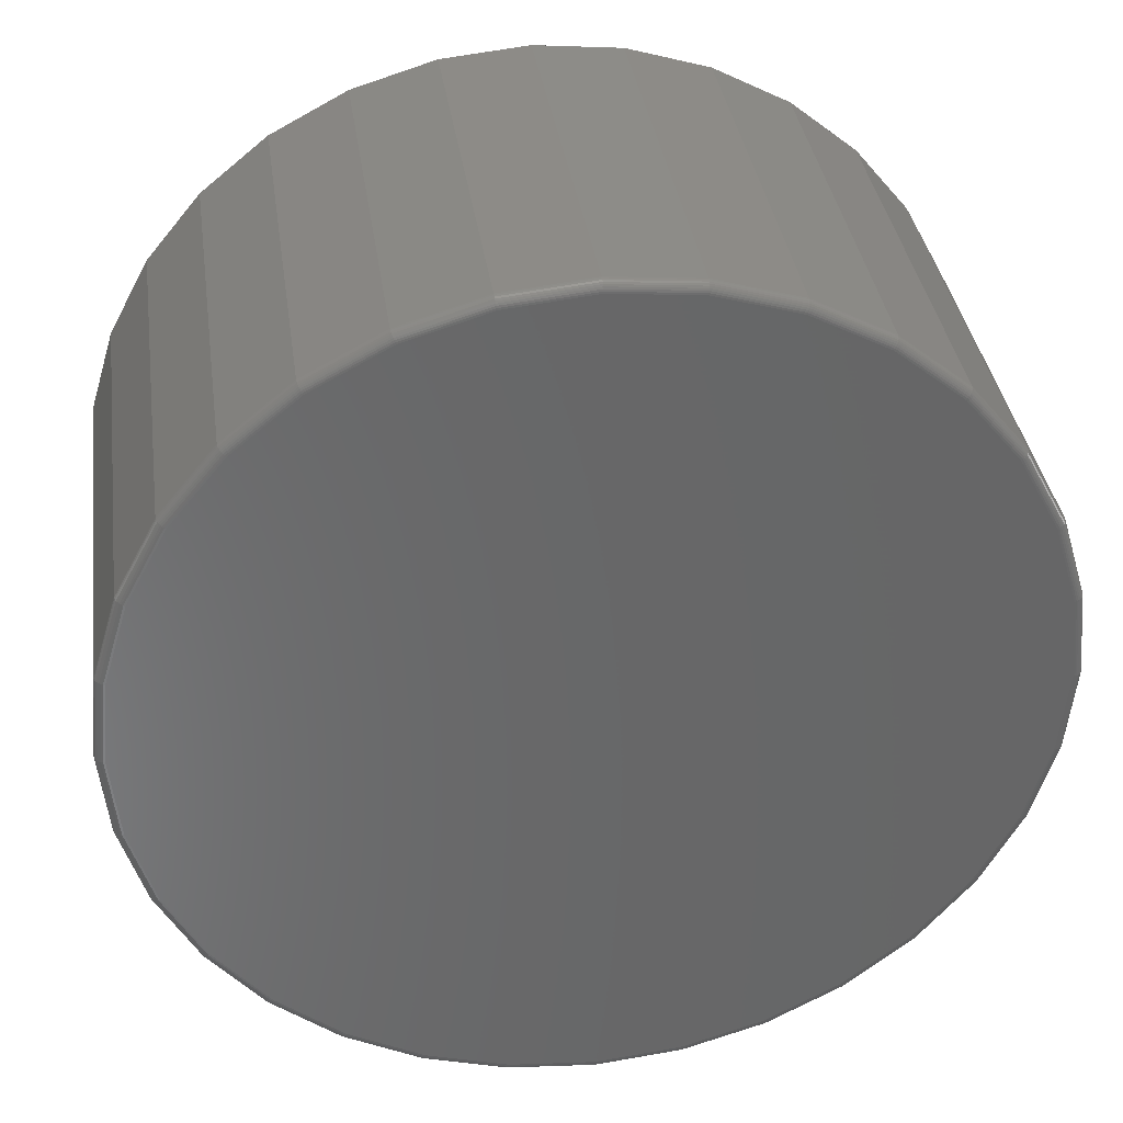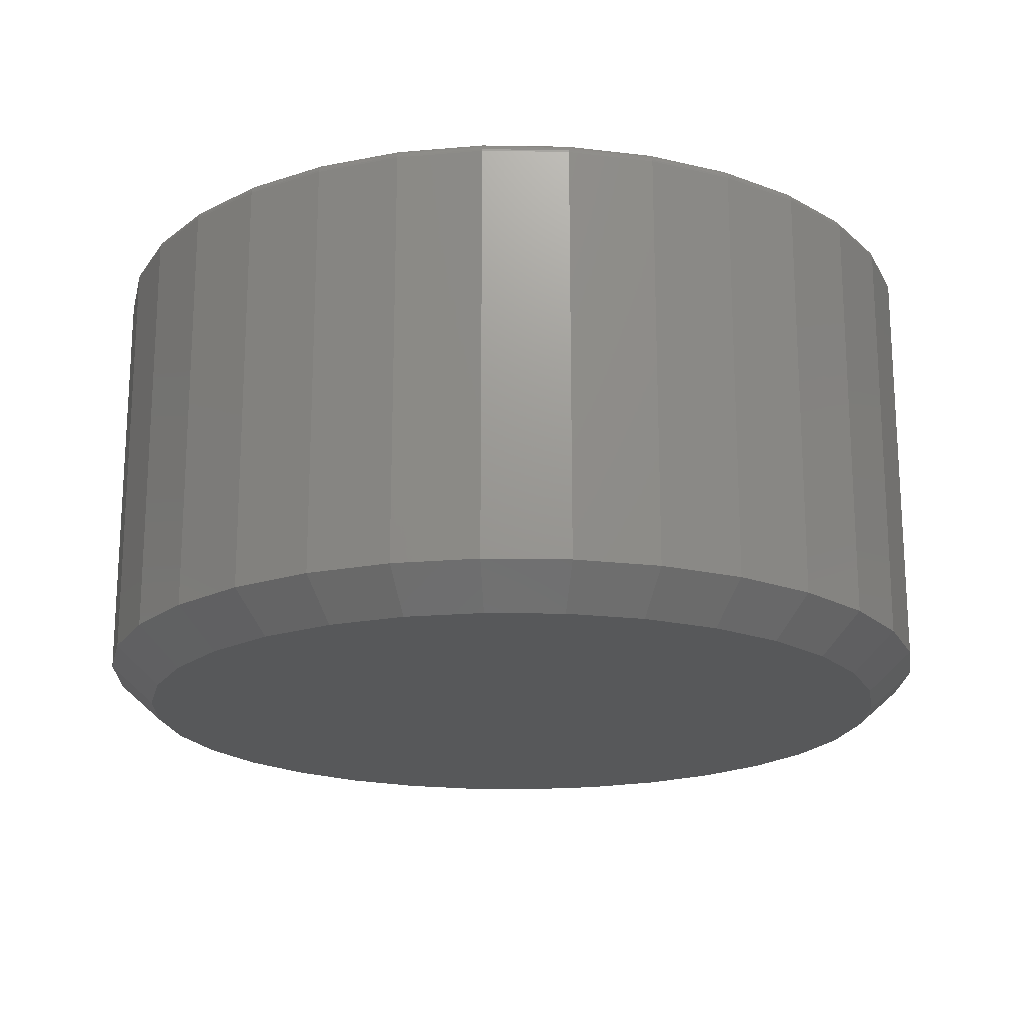
<metadata>
{"format":"stl","ext":"stl","renderer":"f3d","projection":"perspective","resolution":1024,"background":"white","views":[{"elev":35.9,"azim":172.0,"up":"+Z"},{"elev":-19.1,"azim":172.6,"up":"+Y"}]}
</metadata>
<code>
# stl→obj: 352 verts, 700 faces
v 0.702 -0.01562 -8.723e-16
v 0.702 -0.6875 -2.552e-16
v 0.6886 -0.01562 -0.1355
v 0.6886 -0.6875 -0.1355
v 0.6491 -0.01562 -0.2659
v 0.6491 -0.6875 -0.2659
v 0.5849 -0.01562 -0.386
v 0.5849 -0.6875 -0.386
v 0.4985 -0.01562 -0.4913
v 0.4985 -0.6875 -0.4913
v 0.3932 -0.01562 -0.5777
v 0.3932 -0.6875 -0.5777
v 0.2731 -0.01562 -0.6419
v 0.2731 -0.6875 -0.6419
v 0.1428 -0.01562 -0.6814
v 0.1428 -0.6875 -0.6814
v 0.007237 -0.01562 -0.6947
v 0.007237 -0.6875 -0.6947
v -0.1283 -0.01562 -0.6814
v -0.1283 -0.6875 -0.6814
v -0.2586 -0.01562 -0.6419
v -0.2586 -0.6875 -0.6419
v -0.3787 -0.01562 -0.5777
v -0.3787 -0.6875 -0.5777
v -0.484 -0.01562 -0.4913
v -0.484 -0.6875 -0.4913
v -0.5704 -0.01562 -0.386
v -0.5704 -0.6875 -0.386
v -0.6346 -0.01562 -0.2659
v -0.6346 -0.6875 -0.2659
v -0.6742 -0.01562 -0.1355
v -0.6742 -0.6875 -0.1355
v -0.6875 -0.01562 8.508e-17
v -0.6875 -0.6875 8.508e-17
v -0.6742 -0.01562 0.1355
v -0.6742 -0.6875 0.1355
v -0.6346 -0.01562 0.2659
v -0.6346 -0.6875 0.2659
v -0.5704 -0.01562 0.386
v -0.5704 -0.6875 0.386
v -0.484 -0.01562 0.4913
v -0.484 -0.6875 0.4913
v -0.3787 -0.01562 0.5777
v -0.3787 -0.6875 0.5777
v -0.2586 -0.01562 0.6419
v -0.2586 -0.6875 0.6419
v -0.1283 -0.01562 0.6814
v -0.1283 -0.6875 0.6814
v 0.007237 -0.01562 0.6947
v 0.007237 -0.6875 0.6947
v 0.1428 -0.01562 0.6814
v 0.1428 -0.6875 0.6814
v 0.2731 -0.01562 0.6419
v 0.2731 -0.6875 0.6419
v 0.3932 -0.01562 0.5777
v 0.3932 -0.6875 0.5777
v 0.4985 -0.01562 0.4913
v 0.4985 -0.6875 0.4913
v 0.5849 -0.01562 0.386
v 0.5849 -0.6875 0.386
v 0.6491 -0.01562 0.2659
v 0.6491 -0.6875 0.2659
v 0.6886 -0.01562 0.1355
v 0.6886 -0.6875 0.1355
v -0.1146 -0.75 0.6124
v 0.1291 -0.75 0.6124
v 0.007237 -0.75 0.6244
v 0.2462 -0.75 0.5769
v -0.2317 -0.75 0.5769
v 0.3541 -0.75 0.5192
v -0.3397 -0.75 0.5192
v 0.4488 -0.75 0.4415
v -0.4343 -0.75 0.4415
v 0.5264 -0.75 0.3469
v -0.512 -0.75 0.3469
v 0.5841 -0.75 0.239
v -0.5697 -0.75 0.239
v 0.6197 -0.75 0.1218
v -0.6052 -0.75 0.1218
v 0.6317 -0.75 -5.116e-16
v -0.6172 -0.75 4.057e-07
v 0.6197 -0.75 -0.1218
v -0.6052 -0.75 -0.1218
v 0.5841 -0.75 -0.239
v -0.5697 -0.75 -0.239
v 0.5264 -0.75 -0.3469
v -0.512 -0.75 -0.3469
v 0.4488 -0.75 -0.4415
v -0.4343 -0.75 -0.4415
v 0.3541 -0.75 -0.5192
v -0.3397 -0.75 -0.5192
v 0.2462 -0.75 -0.5769
v -0.2317 -0.75 -0.5769
v 0.1291 -0.75 -0.6124
v -0.1146 -0.75 -0.6124
v 0.007237 -0.75 -0.6244
v 0.007237 7.713e-17 0.6791
v 0.1397 9.184e-17 0.6661
v -0.1253 6.242e-17 0.6661
v 0.007237 7.713e-17 -0.6791
v -0.1253 6.242e-17 -0.6661
v 0.1397 9.184e-17 -0.6661
v -0.2526 4.828e-17 -0.6274
v 0.2671 1.06e-16 -0.6274
v -0.3701 3.524e-17 -0.5647
v 0.3845 1.19e-16 -0.5647
v -0.473 2.382e-17 -0.4802
v 0.4874 1.304e-16 -0.4802
v -0.5574 1.444e-17 -0.3773
v 0.5719 1.398e-16 -0.3773
v -0.6202 7.474e-18 -0.2599
v 0.6347 1.468e-16 -0.2599
v -0.6588 3.183e-18 -0.1325
v 0.6733 1.511e-16 -0.1325
v -0.6719 1.735e-18 -1.783e-16
v 0.6863 1.525e-16 -2.094e-16
v -0.6588 3.183e-18 0.1325
v 0.6733 1.511e-16 0.1325
v -0.6202 7.474e-18 0.2599
v 0.6347 1.468e-16 0.2599
v -0.5574 1.444e-17 0.3773
v 0.5719 1.398e-16 0.3773
v -0.473 2.382e-17 0.4802
v 0.4874 1.304e-16 0.4802
v -0.3701 3.524e-17 0.5647
v 0.3845 1.19e-16 0.5647
v -0.2526 4.828e-17 0.6274
v 0.2671 1.06e-16 0.6274
v -0.6872 -0.01258 -2.22e-16
v -0.6739 -0.01258 0.1355
v -0.6863 -0.009646 -2.776e-16
v -0.673 -0.009646 0.1353
v -0.6849 -0.006944 -2.22e-16
v -0.6716 -0.006944 0.135
v -0.6829 -0.004576 -2.22e-16
v -0.6697 -0.004576 0.1346
v -0.6806 -0.002633 -2.775e-16
v -0.6673 -0.002633 0.1342
v -0.6779 -0.001189 -2.22e-16
v -0.6647 -0.001189 0.1337
v -0.6749 -0.0003002 -2.22e-16
v -0.6618 -0.0003002 0.1331
v 0.6883 -0.01258 0.1355
v 0.7017 -0.01258 -2.776e-16
v 0.6875 -0.009646 0.1353
v 0.7008 -0.009646 -2.776e-16
v 0.686 -0.006944 0.135
v 0.6993 -0.006944 -2.775e-16
v 0.6841 -0.004576 0.1346
v 0.6974 -0.004576 -2.775e-16
v 0.6818 -0.002633 0.1342
v 0.695 -0.002633 -2.775e-16
v 0.6792 -0.001189 0.1337
v 0.6923 -0.001189 -2.22e-16
v 0.6763 -0.0003002 0.1331
v 0.6894 -0.0003002 -2.22e-16
v 0.6488 -0.01258 0.2657
v 0.648 -0.009646 0.2654
v 0.6467 -0.006944 0.2649
v 0.6449 -0.004576 0.2641
v 0.6427 -0.002633 0.2632
v 0.6402 -0.001189 0.2622
v 0.6375 -0.0003002 0.2611
v 0.5846 -0.01258 0.3858
v 0.5839 -0.009646 0.3853
v 0.5827 -0.006944 0.3845
v 0.5811 -0.004576 0.3834
v 0.5791 -0.002633 0.3821
v 0.5769 -0.001189 0.3806
v 0.5744 -0.0003002 0.379
v 0.4983 -0.01258 0.491
v 0.4976 -0.009646 0.4904
v 0.4966 -0.006944 0.4894
v 0.4953 -0.004576 0.488
v 0.4936 -0.002633 0.4863
v 0.4917 -0.001189 0.4844
v 0.4896 -0.0003002 0.4824
v 0.393 -0.01258 0.5774
v 0.3926 -0.009646 0.5767
v 0.3917 -0.006944 0.5755
v 0.3907 -0.004576 0.5738
v 0.3894 -0.002633 0.5719
v 0.3879 -0.001189 0.5696
v 0.3862 -0.0003002 0.5672
v 0.273 -0.01258 0.6416
v 0.2726 -0.009646 0.6408
v 0.2721 -0.006944 0.6394
v 0.2713 -0.004576 0.6376
v 0.2704 -0.002633 0.6354
v 0.2694 -0.001189 0.6329
v 0.2683 -0.0003002 0.6302
v 0.1427 -0.01258 0.6811
v 0.1425 -0.009646 0.6802
v 0.1423 -0.006944 0.6788
v 0.1419 -0.004576 0.6769
v 0.1414 -0.002633 0.6746
v 0.1409 -0.001189 0.6719
v 0.1403 -0.0003002 0.6691
v 0.007237 -0.01258 0.6944
v 0.007237 -0.009646 0.6935
v 0.007237 -0.006944 0.6921
v 0.007237 -0.004576 0.6902
v 0.007237 -0.002633 0.6878
v 0.007237 -0.001189 0.6851
v 0.007237 -0.0003002 0.6822
v -0.1282 -0.01258 0.6811
v -0.1281 -0.009646 0.6802
v -0.1278 -0.006944 0.6788
v -0.1274 -0.004576 0.6769
v -0.1269 -0.002633 0.6746
v -0.1264 -0.001189 0.6719
v -0.1258 -0.0003002 0.6691
v -0.2585 -0.01258 0.6416
v -0.2582 -0.009646 0.6408
v -0.2576 -0.006944 0.6394
v -0.2569 -0.004576 0.6376
v -0.256 -0.002633 0.6354
v -0.2549 -0.001189 0.6329
v -0.2538 -0.0003002 0.6302
v -0.3786 -0.01258 0.5774
v -0.3781 -0.009646 0.5767
v -0.3773 -0.006944 0.5755
v -0.3762 -0.004576 0.5738
v -0.3749 -0.002633 0.5719
v -0.3734 -0.001189 0.5696
v -0.3718 -0.0003002 0.5672
v -0.4838 -0.01258 0.491
v -0.4832 -0.009646 0.4904
v -0.4822 -0.006944 0.4894
v -0.4808 -0.004576 0.488
v -0.4791 -0.002633 0.4863
v -0.4772 -0.001189 0.4844
v -0.4751 -0.0003002 0.4824
v -0.5702 -0.01258 0.3858
v -0.5694 -0.009646 0.3853
v -0.5682 -0.006944 0.3845
v -0.5666 -0.004576 0.3834
v -0.5646 -0.002633 0.3821
v -0.5624 -0.001189 0.3806
v -0.56 -0.0003002 0.379
v -0.6343 -0.01258 0.2657
v -0.6335 -0.009646 0.2654
v -0.6322 -0.006944 0.2649
v -0.6304 -0.004576 0.2641
v -0.6282 -0.002633 0.2632
v -0.6257 -0.001189 0.2622
v -0.623 -0.0003002 0.2611
v 0.6883 -0.01258 -0.1355
v 0.6875 -0.009646 -0.1353
v 0.686 -0.006944 -0.135
v 0.6841 -0.004576 -0.1346
v 0.6818 -0.002633 -0.1342
v 0.6792 -0.001189 -0.1337
v 0.6763 -0.0003002 -0.1331
v -0.6739 -0.01258 -0.1355
v -0.673 -0.009646 -0.1353
v -0.6716 -0.006944 -0.135
v -0.6697 -0.004576 -0.1346
v -0.6673 -0.002633 -0.1342
v -0.6647 -0.001189 -0.1337
v -0.6618 -0.0003002 -0.1331
v -0.6343 -0.01258 -0.2657
v -0.6335 -0.009646 -0.2654
v -0.6322 -0.006944 -0.2649
v -0.6304 -0.004576 -0.2641
v -0.6282 -0.002633 -0.2632
v -0.6257 -0.001189 -0.2622
v -0.623 -0.0003002 -0.2611
v -0.5702 -0.01258 -0.3858
v -0.5694 -0.009646 -0.3853
v -0.5682 -0.006944 -0.3845
v -0.5666 -0.004576 -0.3834
v -0.5646 -0.002633 -0.3821
v -0.5624 -0.001189 -0.3806
v -0.56 -0.0003002 -0.379
v -0.4838 -0.01258 -0.491
v -0.4832 -0.009646 -0.4904
v -0.4822 -0.006944 -0.4894
v -0.4808 -0.004576 -0.488
v -0.4791 -0.002633 -0.4863
v -0.4772 -0.001189 -0.4844
v -0.4751 -0.0003002 -0.4824
v -0.3786 -0.01258 -0.5774
v -0.3781 -0.009646 -0.5767
v -0.3773 -0.006944 -0.5755
v -0.3762 -0.004576 -0.5738
v -0.3749 -0.002633 -0.5719
v -0.3734 -0.001189 -0.5696
v -0.3718 -0.0003002 -0.5672
v -0.2585 -0.01258 -0.6416
v -0.2582 -0.009646 -0.6408
v -0.2576 -0.006944 -0.6394
v -0.2569 -0.004576 -0.6376
v -0.256 -0.002633 -0.6354
v -0.2549 -0.001189 -0.6329
v -0.2538 -0.0003002 -0.6302
v -0.1282 -0.01258 -0.6811
v -0.1281 -0.009646 -0.6802
v -0.1278 -0.006944 -0.6788
v -0.1274 -0.004576 -0.6769
v -0.1269 -0.002633 -0.6746
v -0.1264 -0.001189 -0.6719
v -0.1258 -0.0003002 -0.6691
v 0.007237 -0.01258 -0.6944
v 0.007237 -0.009646 -0.6935
v 0.007237 -0.006944 -0.6921
v 0.007237 -0.004576 -0.6902
v 0.007237 -0.002633 -0.6878
v 0.007237 -0.001189 -0.6851
v 0.007237 -0.0003002 -0.6822
v 0.1427 -0.01258 -0.6811
v 0.1425 -0.009646 -0.6802
v 0.1423 -0.006944 -0.6788
v 0.1419 -0.004576 -0.6769
v 0.1414 -0.002633 -0.6746
v 0.1409 -0.001189 -0.6719
v 0.1403 -0.0003002 -0.6691
v 0.273 -0.01258 -0.6416
v 0.2726 -0.009646 -0.6408
v 0.2721 -0.006944 -0.6394
v 0.2713 -0.004576 -0.6376
v 0.2704 -0.002633 -0.6354
v 0.2694 -0.001189 -0.6329
v 0.2683 -0.0003002 -0.6302
v 0.393 -0.01258 -0.5774
v 0.3926 -0.009646 -0.5767
v 0.3917 -0.006944 -0.5755
v 0.3907 -0.004576 -0.5738
v 0.3894 -0.002633 -0.5719
v 0.3879 -0.001189 -0.5696
v 0.3862 -0.0003002 -0.5672
v 0.4983 -0.01258 -0.491
v 0.4976 -0.009646 -0.4904
v 0.4966 -0.006944 -0.4894
v 0.4953 -0.004576 -0.488
v 0.4936 -0.002633 -0.4863
v 0.4917 -0.001189 -0.4844
v 0.4896 -0.0003002 -0.4824
v 0.5846 -0.01258 -0.3858
v 0.5839 -0.009646 -0.3853
v 0.5827 -0.006944 -0.3845
v 0.5811 -0.004576 -0.3834
v 0.5791 -0.002633 -0.3821
v 0.5769 -0.001189 -0.3806
v 0.5744 -0.0003002 -0.379
v 0.6488 -0.01258 -0.2657
v 0.648 -0.009646 -0.2654
v 0.6467 -0.006944 -0.2649
v 0.6449 -0.004576 -0.2641
v 0.6427 -0.002633 -0.2632
v 0.6402 -0.001189 -0.2622
v 0.6375 -0.0003002 -0.2611
f 1 2 3
f 3 2 4
f 3 4 5
f 5 4 6
f 5 6 7
f 7 6 8
f 7 8 9
f 9 8 10
f 9 10 11
f 11 10 12
f 11 12 13
f 13 12 14
f 13 14 15
f 15 14 16
f 15 16 17
f 17 16 18
f 17 18 19
f 19 18 20
f 19 20 21
f 21 20 22
f 21 22 23
f 23 22 24
f 23 24 25
f 25 24 26
f 25 26 27
f 27 26 28
f 27 28 29
f 29 28 30
f 29 30 31
f 31 30 32
f 31 32 33
f 33 32 34
f 33 34 35
f 35 34 36
f 35 36 37
f 37 36 38
f 37 38 39
f 39 38 40
f 39 40 41
f 41 40 42
f 41 42 43
f 43 42 44
f 43 44 45
f 45 44 46
f 45 46 47
f 47 46 48
f 47 48 49
f 49 48 50
f 49 50 51
f 51 50 52
f 51 52 53
f 53 52 54
f 53 54 55
f 55 54 56
f 55 56 57
f 57 56 58
f 57 58 59
f 59 58 60
f 59 60 61
f 61 60 62
f 61 62 63
f 63 62 64
f 63 64 1
f 1 64 2
f 65 66 67
f 66 65 68
f 68 65 69
f 68 69 70
f 70 69 71
f 70 71 72
f 72 71 73
f 72 73 74
f 74 73 75
f 74 75 76
f 76 75 77
f 76 77 78
f 78 77 79
f 78 79 80
f 80 79 81
f 80 81 82
f 82 81 83
f 82 83 84
f 84 83 85
f 84 85 86
f 86 85 87
f 86 87 88
f 88 87 89
f 88 89 90
f 90 89 91
f 90 91 92
f 92 91 93
f 92 93 94
f 94 93 95
f 94 95 96
f 48 46 65
f 38 75 40
f 40 75 73
f 40 73 42
f 75 38 77
f 77 38 36
f 77 36 79
f 79 36 34
f 79 34 81
f 76 60 74
f 74 60 58
f 74 58 72
f 60 76 62
f 62 76 78
f 62 78 64
f 64 78 80
f 64 80 2
f 52 68 54
f 54 68 70
f 54 70 56
f 56 70 72
f 56 72 58
f 68 52 66
f 66 52 50
f 66 50 67
f 67 50 48
f 67 48 65
f 65 46 69
f 69 46 44
f 69 44 71
f 71 44 42
f 71 42 73
f 16 14 94
f 6 86 8
f 8 86 88
f 8 88 10
f 86 6 84
f 84 6 4
f 84 4 82
f 82 4 2
f 82 2 80
f 85 28 87
f 87 28 26
f 87 26 89
f 28 85 30
f 30 85 83
f 30 83 32
f 32 83 81
f 32 81 34
f 20 93 22
f 22 93 91
f 22 91 24
f 24 91 89
f 24 89 26
f 93 20 95
f 95 20 18
f 95 18 96
f 96 18 16
f 96 16 94
f 94 14 92
f 92 14 12
f 92 12 90
f 90 12 10
f 90 10 88
f 97 98 99
f 100 101 102
f 102 101 103
f 102 103 104
f 104 103 105
f 104 105 106
f 106 105 107
f 106 107 108
f 108 107 109
f 108 109 110
f 110 109 111
f 110 111 112
f 112 111 113
f 112 113 114
f 114 113 115
f 114 115 116
f 116 115 117
f 116 117 118
f 118 117 119
f 118 119 120
f 120 119 121
f 120 121 122
f 122 121 123
f 122 123 124
f 124 123 125
f 124 125 126
f 126 125 127
f 126 127 128
f 128 127 99
f 128 99 98
f 33 35 129
f 129 35 130
f 129 130 131
f 131 130 132
f 131 132 133
f 133 132 134
f 133 134 135
f 135 134 136
f 135 136 137
f 137 136 138
f 137 138 139
f 139 138 140
f 139 140 141
f 141 140 142
f 141 142 115
f 115 142 117
f 63 1 143
f 143 1 144
f 143 144 145
f 145 144 146
f 145 146 147
f 147 146 148
f 147 148 149
f 149 148 150
f 149 150 151
f 151 150 152
f 151 152 153
f 153 152 154
f 153 154 155
f 155 154 156
f 155 156 118
f 118 156 116
f 61 63 157
f 157 63 143
f 157 143 158
f 158 143 145
f 158 145 159
f 159 145 147
f 159 147 160
f 160 147 149
f 160 149 161
f 161 149 151
f 161 151 162
f 162 151 153
f 162 153 163
f 163 153 155
f 163 155 120
f 120 155 118
f 59 61 164
f 164 61 157
f 164 157 165
f 165 157 158
f 165 158 166
f 166 158 159
f 166 159 167
f 167 159 160
f 167 160 168
f 168 160 161
f 168 161 169
f 169 161 162
f 169 162 170
f 170 162 163
f 170 163 122
f 122 163 120
f 57 59 171
f 171 59 164
f 171 164 172
f 172 164 165
f 172 165 173
f 173 165 166
f 173 166 174
f 174 166 167
f 174 167 175
f 175 167 168
f 175 168 176
f 176 168 169
f 176 169 177
f 177 169 170
f 177 170 124
f 124 170 122
f 55 57 178
f 178 57 171
f 178 171 179
f 179 171 172
f 179 172 180
f 180 172 173
f 180 173 181
f 181 173 174
f 181 174 182
f 182 174 175
f 182 175 183
f 183 175 176
f 183 176 184
f 184 176 177
f 184 177 126
f 126 177 124
f 53 55 185
f 185 55 178
f 185 178 186
f 186 178 179
f 186 179 187
f 187 179 180
f 187 180 188
f 188 180 181
f 188 181 189
f 189 181 182
f 189 182 190
f 190 182 183
f 190 183 191
f 191 183 184
f 191 184 128
f 128 184 126
f 51 53 192
f 192 53 185
f 192 185 193
f 193 185 186
f 193 186 194
f 194 186 187
f 194 187 195
f 195 187 188
f 195 188 196
f 196 188 189
f 196 189 197
f 197 189 190
f 197 190 198
f 198 190 191
f 198 191 98
f 98 191 128
f 49 51 199
f 199 51 192
f 199 192 200
f 200 192 193
f 200 193 201
f 201 193 194
f 201 194 202
f 202 194 195
f 202 195 203
f 203 195 196
f 203 196 204
f 204 196 197
f 204 197 205
f 205 197 198
f 205 198 97
f 97 198 98
f 47 49 206
f 206 49 199
f 206 199 207
f 207 199 200
f 207 200 208
f 208 200 201
f 208 201 209
f 209 201 202
f 209 202 210
f 210 202 203
f 210 203 211
f 211 203 204
f 211 204 212
f 212 204 205
f 212 205 99
f 99 205 97
f 45 47 213
f 213 47 206
f 213 206 214
f 214 206 207
f 214 207 215
f 215 207 208
f 215 208 216
f 216 208 209
f 216 209 217
f 217 209 210
f 217 210 218
f 218 210 211
f 218 211 219
f 219 211 212
f 219 212 127
f 127 212 99
f 43 45 220
f 220 45 213
f 220 213 221
f 221 213 214
f 221 214 222
f 222 214 215
f 222 215 223
f 223 215 216
f 223 216 224
f 224 216 217
f 224 217 225
f 225 217 218
f 225 218 226
f 226 218 219
f 226 219 125
f 125 219 127
f 41 43 227
f 227 43 220
f 227 220 228
f 228 220 221
f 228 221 229
f 229 221 222
f 229 222 230
f 230 222 223
f 230 223 231
f 231 223 224
f 231 224 232
f 232 224 225
f 232 225 233
f 233 225 226
f 233 226 123
f 123 226 125
f 39 41 234
f 234 41 227
f 234 227 235
f 235 227 228
f 235 228 236
f 236 228 229
f 236 229 237
f 237 229 230
f 237 230 238
f 238 230 231
f 238 231 239
f 239 231 232
f 239 232 240
f 240 232 233
f 240 233 121
f 121 233 123
f 37 39 241
f 241 39 234
f 241 234 242
f 242 234 235
f 242 235 243
f 243 235 236
f 243 236 244
f 244 236 237
f 244 237 245
f 245 237 238
f 245 238 246
f 246 238 239
f 246 239 247
f 247 239 240
f 247 240 119
f 119 240 121
f 35 37 130
f 130 37 241
f 130 241 132
f 132 241 242
f 132 242 134
f 134 242 243
f 134 243 136
f 136 243 244
f 136 244 138
f 138 244 245
f 138 245 140
f 140 245 246
f 140 246 142
f 142 246 247
f 142 247 117
f 117 247 119
f 1 3 144
f 144 3 248
f 144 248 146
f 146 248 249
f 146 249 148
f 148 249 250
f 148 250 150
f 150 250 251
f 150 251 152
f 152 251 252
f 152 252 154
f 154 252 253
f 154 253 156
f 156 253 254
f 156 254 116
f 116 254 114
f 31 33 255
f 255 33 129
f 255 129 256
f 256 129 131
f 256 131 257
f 257 131 133
f 257 133 258
f 258 133 135
f 258 135 259
f 259 135 137
f 259 137 260
f 260 137 139
f 260 139 261
f 261 139 141
f 261 141 113
f 113 141 115
f 29 31 262
f 262 31 255
f 262 255 263
f 263 255 256
f 263 256 264
f 264 256 257
f 264 257 265
f 265 257 258
f 265 258 266
f 266 258 259
f 266 259 267
f 267 259 260
f 267 260 268
f 268 260 261
f 268 261 111
f 111 261 113
f 27 29 269
f 269 29 262
f 269 262 270
f 270 262 263
f 270 263 271
f 271 263 264
f 271 264 272
f 272 264 265
f 272 265 273
f 273 265 266
f 273 266 274
f 274 266 267
f 274 267 275
f 275 267 268
f 275 268 109
f 109 268 111
f 25 27 276
f 276 27 269
f 276 269 277
f 277 269 270
f 277 270 278
f 278 270 271
f 278 271 279
f 279 271 272
f 279 272 280
f 280 272 273
f 280 273 281
f 281 273 274
f 281 274 282
f 282 274 275
f 282 275 107
f 107 275 109
f 23 25 283
f 283 25 276
f 283 276 284
f 284 276 277
f 284 277 285
f 285 277 278
f 285 278 286
f 286 278 279
f 286 279 287
f 287 279 280
f 287 280 288
f 288 280 281
f 288 281 289
f 289 281 282
f 289 282 105
f 105 282 107
f 21 23 290
f 290 23 283
f 290 283 291
f 291 283 284
f 291 284 292
f 292 284 285
f 292 285 293
f 293 285 286
f 293 286 294
f 294 286 287
f 294 287 295
f 295 287 288
f 295 288 296
f 296 288 289
f 296 289 103
f 103 289 105
f 19 21 297
f 297 21 290
f 297 290 298
f 298 290 291
f 298 291 299
f 299 291 292
f 299 292 300
f 300 292 293
f 300 293 301
f 301 293 294
f 301 294 302
f 302 294 295
f 302 295 303
f 303 295 296
f 303 296 101
f 101 296 103
f 17 19 304
f 304 19 297
f 304 297 305
f 305 297 298
f 305 298 306
f 306 298 299
f 306 299 307
f 307 299 300
f 307 300 308
f 308 300 301
f 308 301 309
f 309 301 302
f 309 302 310
f 310 302 303
f 310 303 100
f 100 303 101
f 15 17 311
f 311 17 304
f 311 304 312
f 312 304 305
f 312 305 313
f 313 305 306
f 313 306 314
f 314 306 307
f 314 307 315
f 315 307 308
f 315 308 316
f 316 308 309
f 316 309 317
f 317 309 310
f 317 310 102
f 102 310 100
f 13 15 318
f 318 15 311
f 318 311 319
f 319 311 312
f 319 312 320
f 320 312 313
f 320 313 321
f 321 313 314
f 321 314 322
f 322 314 315
f 322 315 323
f 323 315 316
f 323 316 324
f 324 316 317
f 324 317 104
f 104 317 102
f 11 13 325
f 325 13 318
f 325 318 326
f 326 318 319
f 326 319 327
f 327 319 320
f 327 320 328
f 328 320 321
f 328 321 329
f 329 321 322
f 329 322 330
f 330 322 323
f 330 323 331
f 331 323 324
f 331 324 106
f 106 324 104
f 9 11 332
f 332 11 325
f 332 325 333
f 333 325 326
f 333 326 334
f 334 326 327
f 334 327 335
f 335 327 328
f 335 328 336
f 336 328 329
f 336 329 337
f 337 329 330
f 337 330 338
f 338 330 331
f 338 331 108
f 108 331 106
f 7 9 339
f 339 9 332
f 339 332 340
f 340 332 333
f 340 333 341
f 341 333 334
f 341 334 342
f 342 334 335
f 342 335 343
f 343 335 336
f 343 336 344
f 344 336 337
f 344 337 345
f 345 337 338
f 345 338 110
f 110 338 108
f 5 7 346
f 346 7 339
f 346 339 347
f 347 339 340
f 347 340 348
f 348 340 341
f 348 341 349
f 349 341 342
f 349 342 350
f 350 342 343
f 350 343 351
f 351 343 344
f 351 344 352
f 352 344 345
f 352 345 112
f 112 345 110
f 3 5 248
f 248 5 346
f 248 346 249
f 249 346 347
f 249 347 250
f 250 347 348
f 250 348 251
f 251 348 349
f 251 349 252
f 252 349 350
f 252 350 253
f 253 350 351
f 253 351 254
f 254 351 352
f 254 352 114
f 114 352 112

</code>
